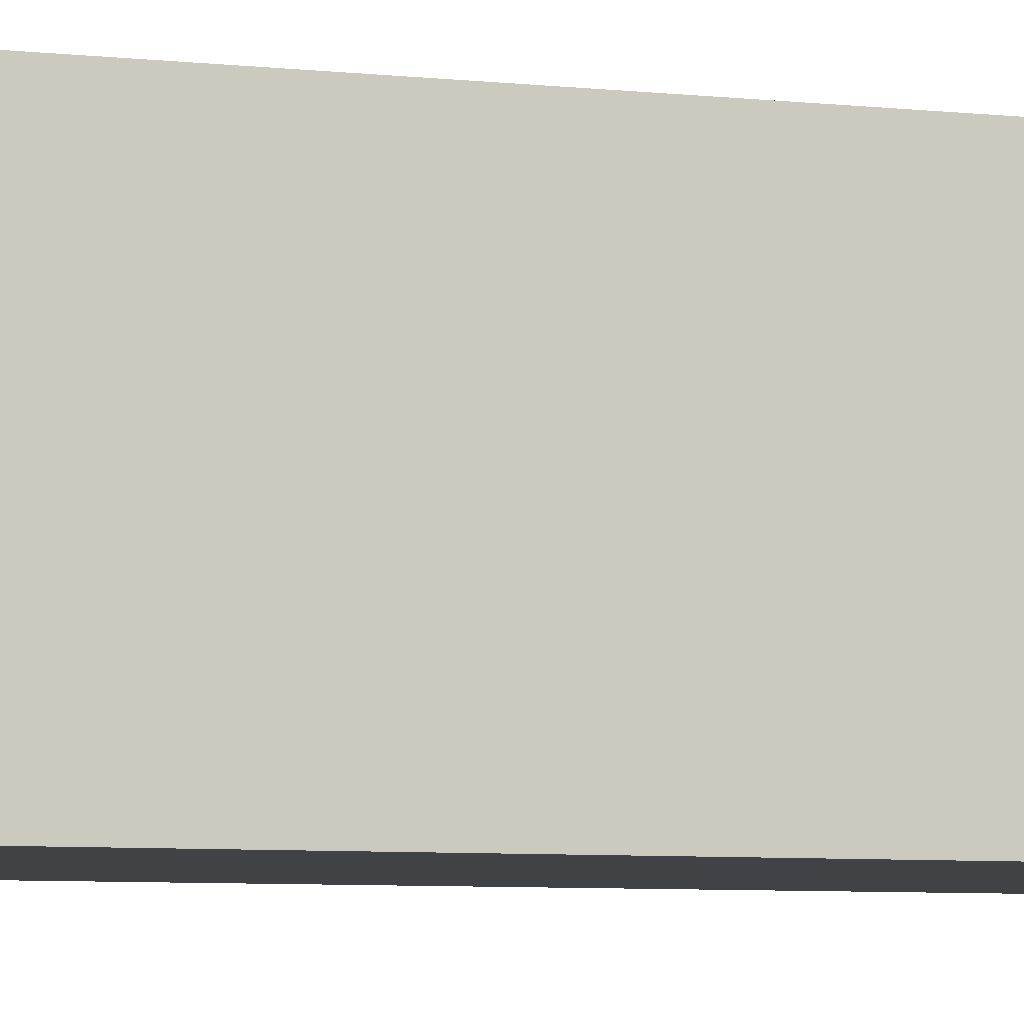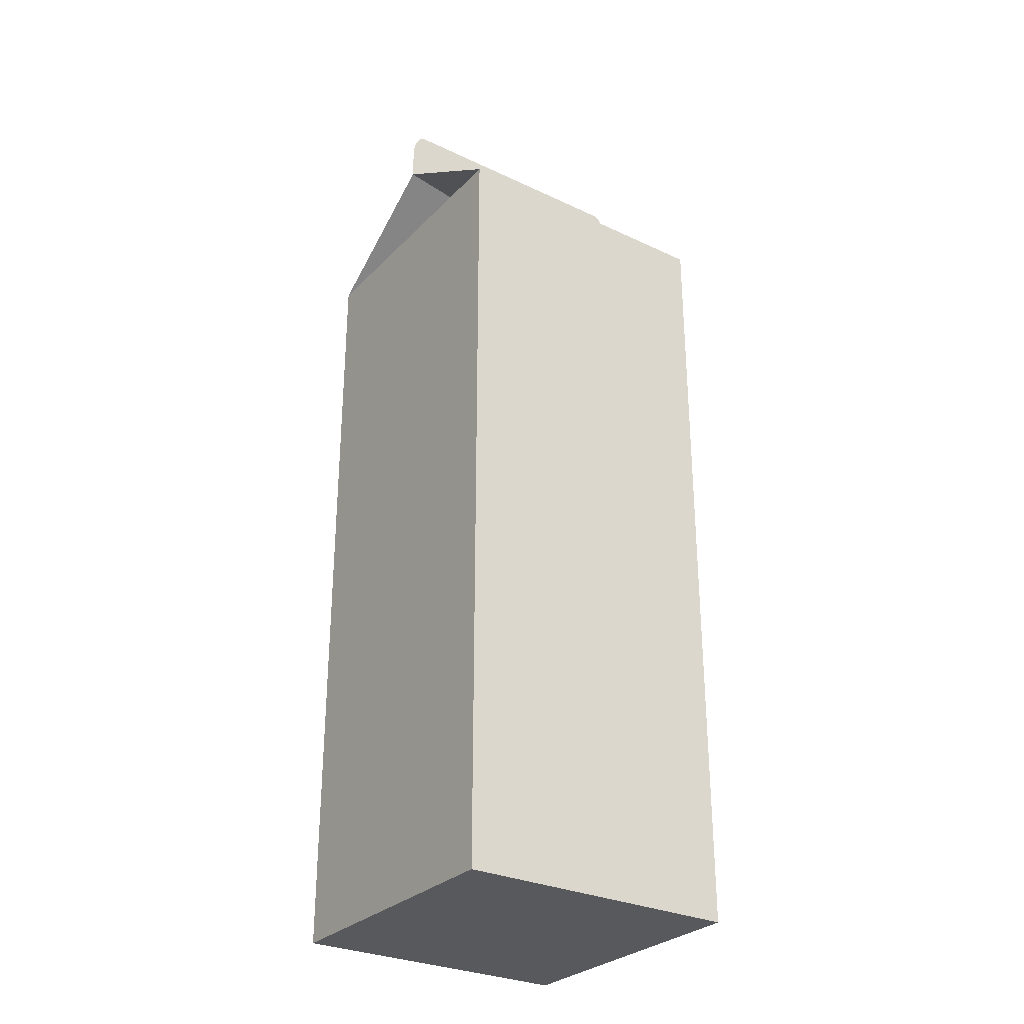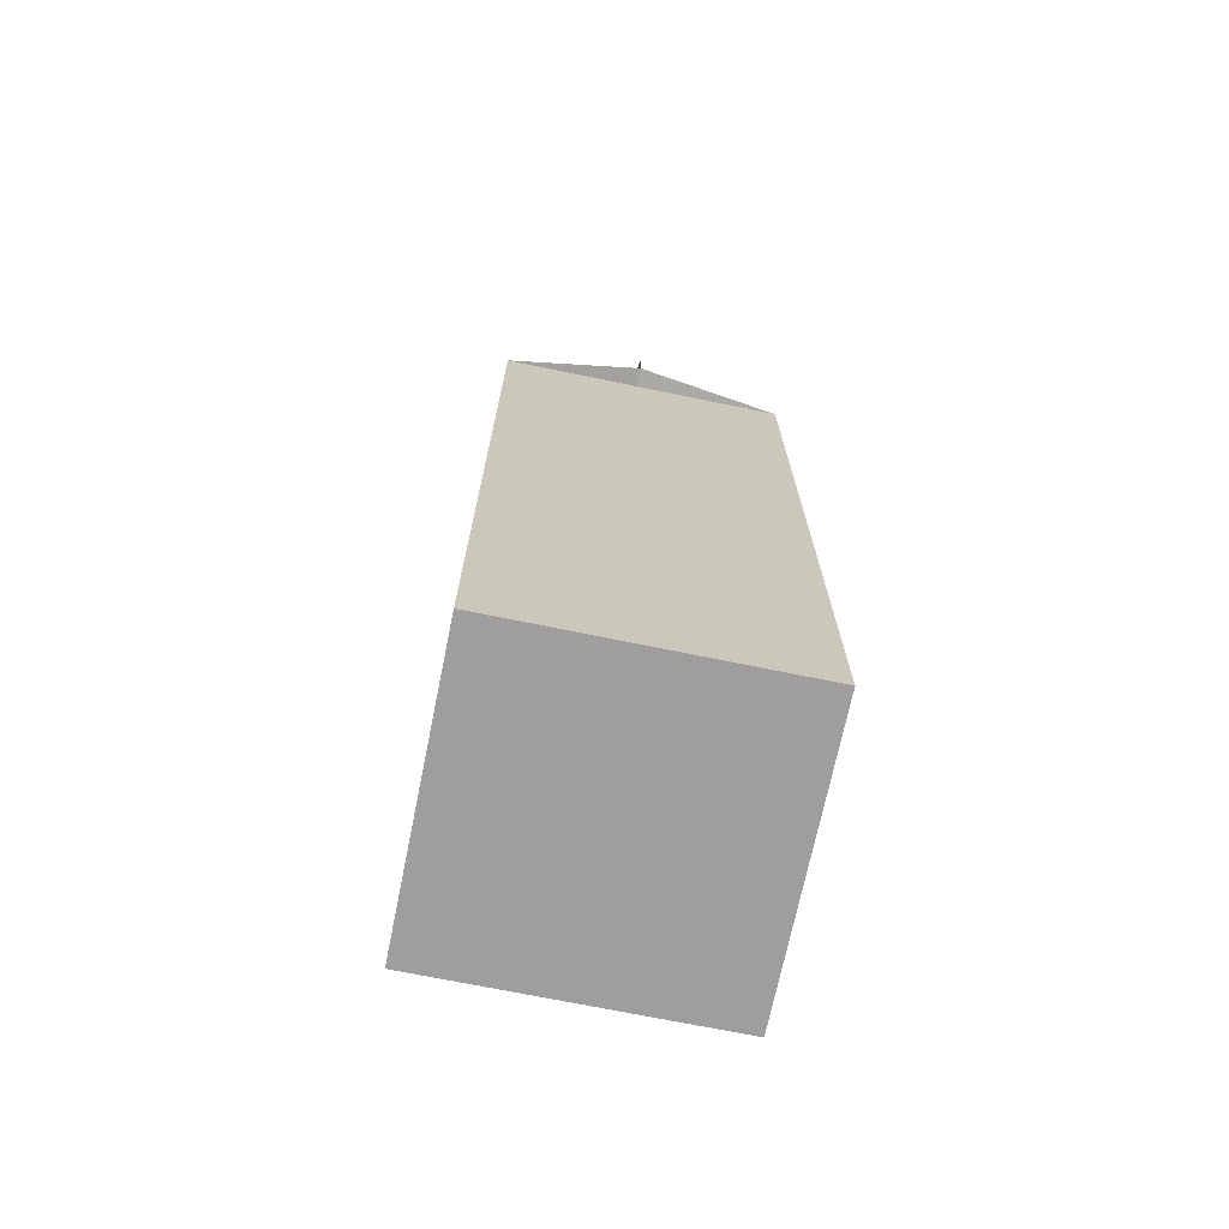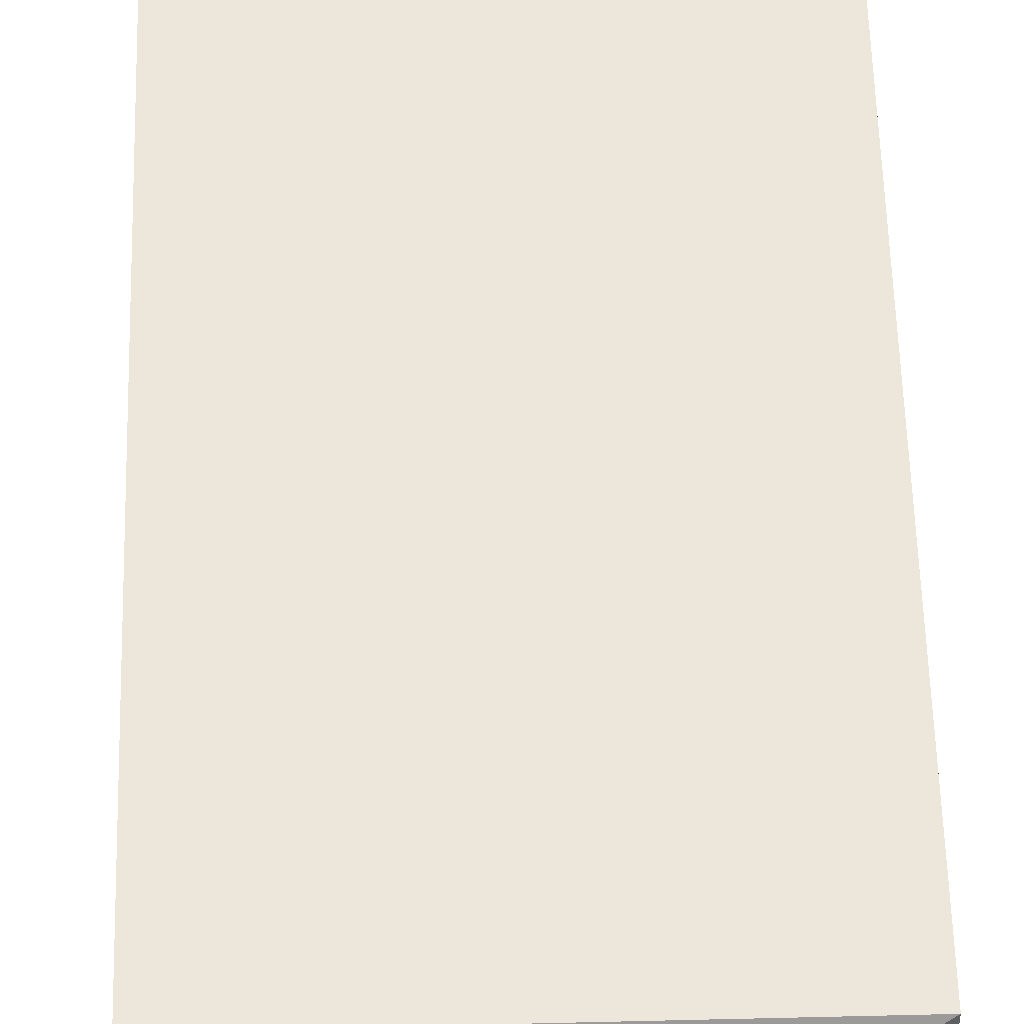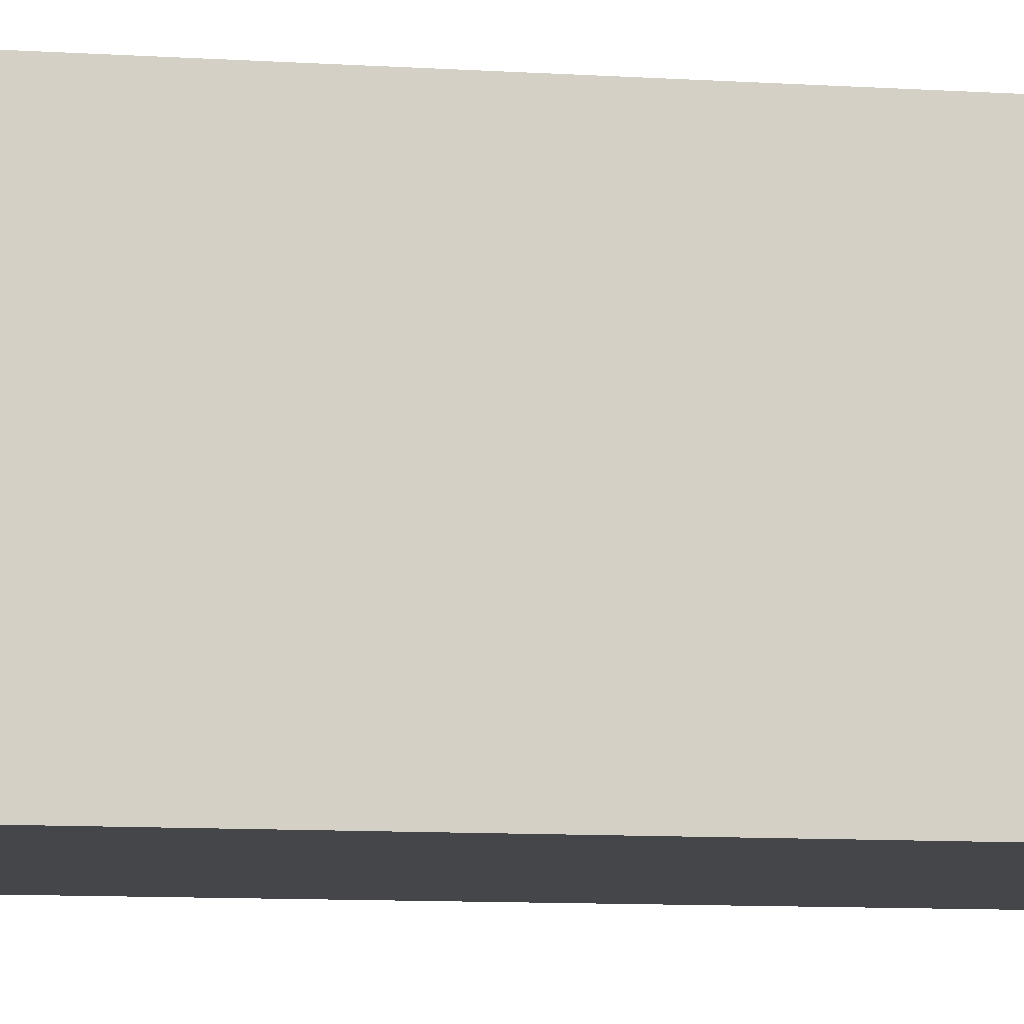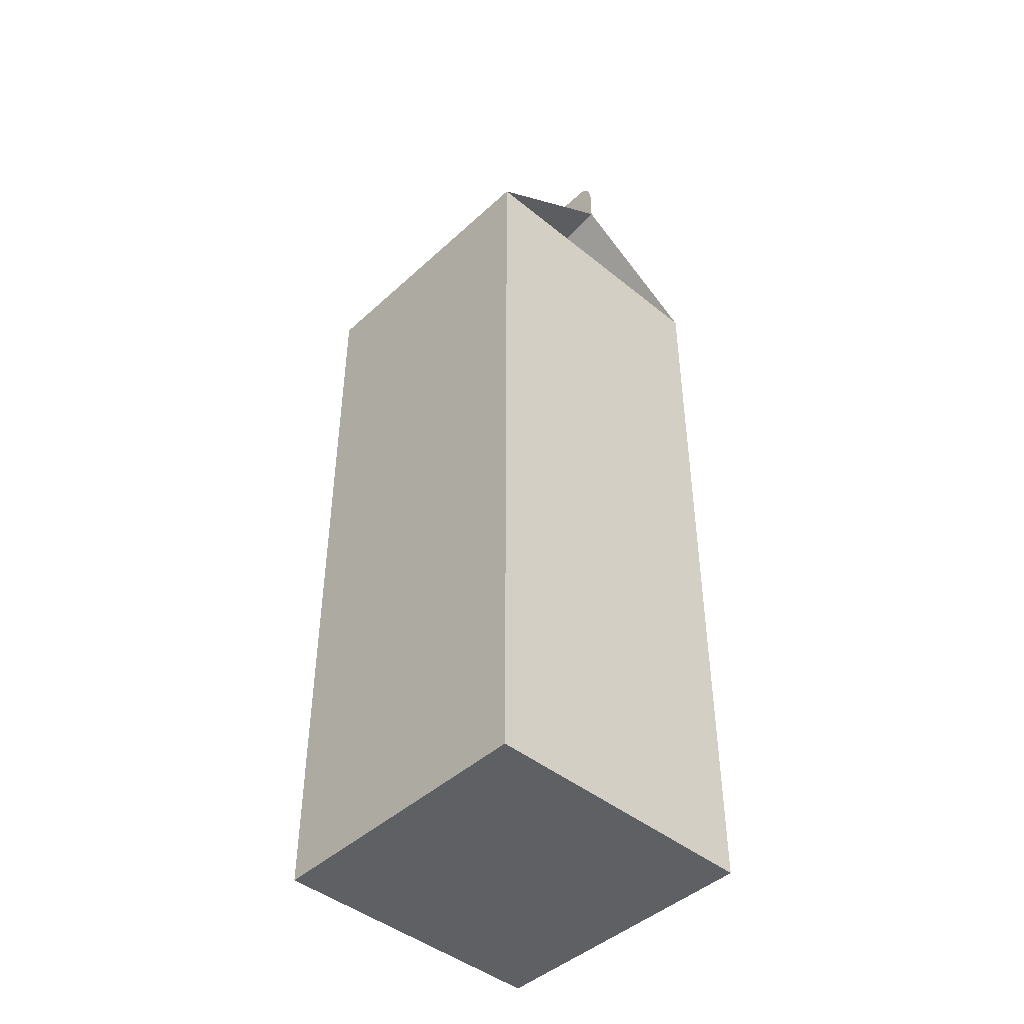
<metadata>
{"format":"obj","ext":"obj","renderer":"f3d","projection":"perspective","resolution":1024,"background":"white","views":[{"elev":-6.6,"azim":71.9,"up":"+Z"},{"elev":-29.3,"azim":55.2,"up":"+Y"},{"elev":-70.9,"azim":-11.6,"up":"+Y"},{"elev":53.2,"azim":178.5,"up":"+Z"},{"elev":-9.4,"azim":80.2,"up":"+Z"},{"elev":-44.6,"azim":-43.3,"up":"+Y"}]}
</metadata>
<code>
v  -1.378 7.677 -1.378
v  -1.378 7.677 1.378
v  1.378 7.677 1.378
v  1.378 7.677 -1.378
v  0 8.554 1.378
v  0 8.849 1.378
v  0 8.887 1.377
v  0 8.554 -1.378
v  0 8.925 1.373
v  0 8.962 1.367
v  0 8.997 1.358
v  0 9.029 1.347
v  0 9.058 1.335
v  0 9.083 1.32
v  0 9.105 1.304
v  0 9.122 1.287
v  0 9.134 1.268
v  0 9.142 1.25
v  0 9.144 1.23
v  0 9.144 -0
v  0 9.144 -0.9846
v  0 9.144 -1.23
v  0 9.142 -1.25
v  0 9.134 -1.268
v  0 9.122 -1.287
v  0 9.105 -1.304
v  0 9.083 -1.32
v  0 9.058 -1.335
v  0 9.029 -1.347
v  0 8.997 -1.358
v  0 8.962 -1.367
v  0 8.925 -1.373
v  0 8.887 -1.377
v  0 8.849 -1.378
v  0 8.357 -0.3096
v  0 8.357 0.3096
v  -1.378 0 1.378
v  -1.378 0 -1.378
v  1.378 0 -1.378
v  1.378 0 1.378
v  1.378 0.5906 1.378
v  -1.378 0.5906 1.378
v  1.378 7.087 1.378
v  -1.378 7.087 1.378
v  -1.378 0.5906 -1.378
v  1.378 0.5906 -1.378
v  -1.378 7.087 -1.378
v  1.378 7.087 -1.378
g Layer0_001
f 1 2 3 4
f 5 6 7 8
f 8 7 9 10
f 8 10 11 12
f 8 12 13 14
f 8 14 15 16
f 8 16 17 18
f 8 18 19 20
f 8 20 21 22
f 8 22 23 24
f 8 24 25 26
f 8 26 27 28
f 8 28 29 30
f 8 30 31 32
f 8 32 33 34
f 4 1 35
f 4 35 8
f 35 1 8
f 5 2 36
f 3 5 36
f 3 36 2
f 37 38 39 40
f 1 2 5 8
f 37 40 41 42
f 42 41 43 44
f 44 43 3 2
f 39 38 45 46
f 46 45 47 48
f 48 47 1 4
f 44 2 1 42
f 37 42 1 38
f 38 1 47 45
f 41 40 39 43
f 3 43 39 4
f 4 39 46 48
f 8 5 3 4

</code>
